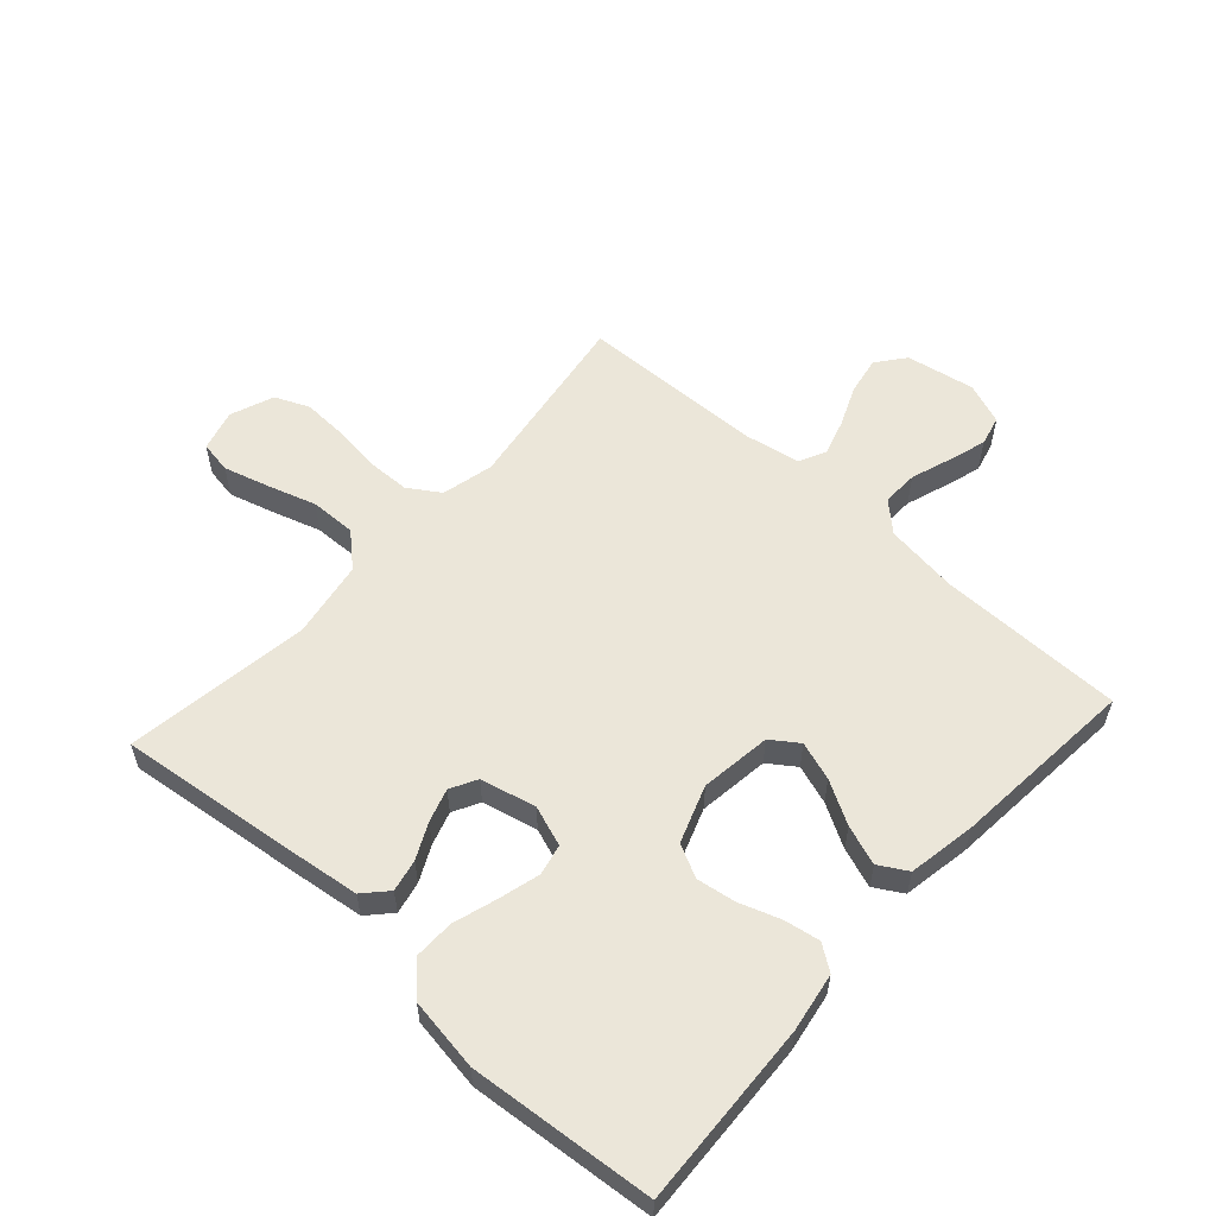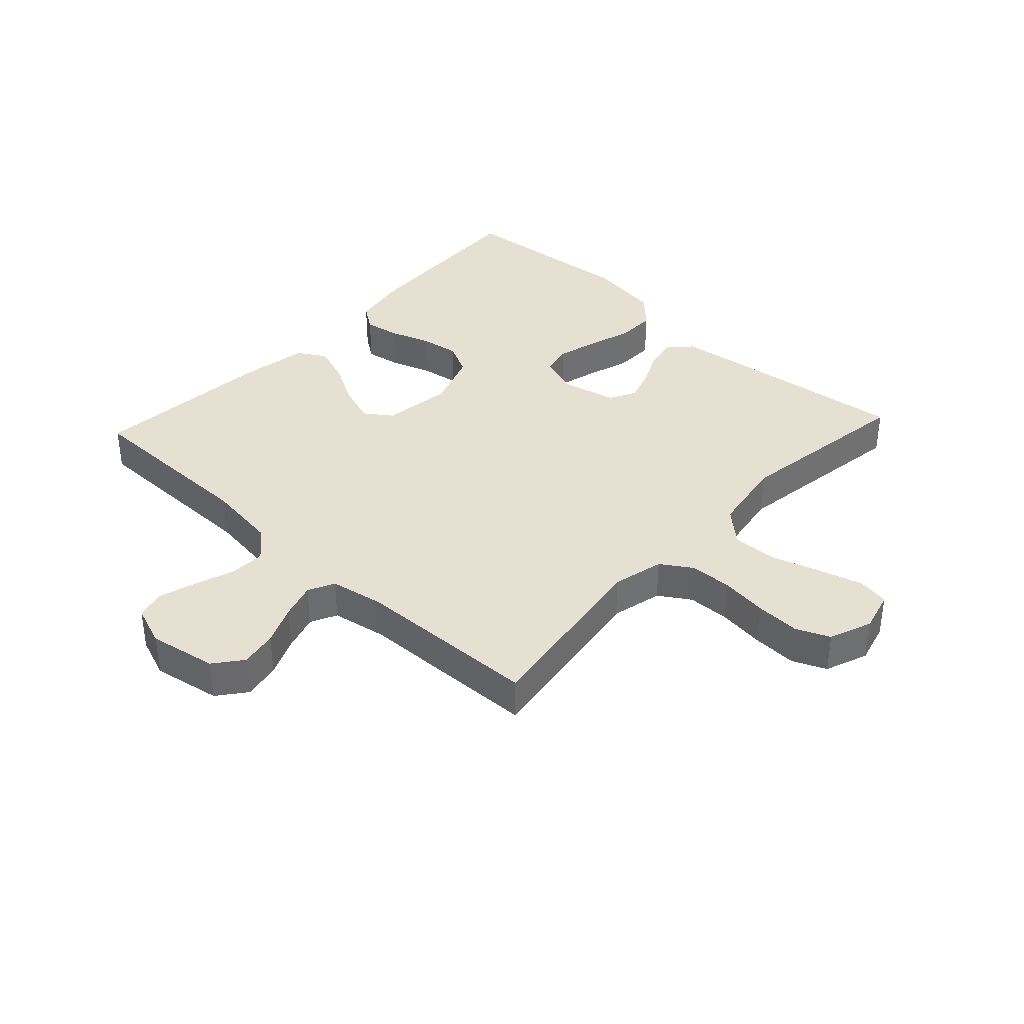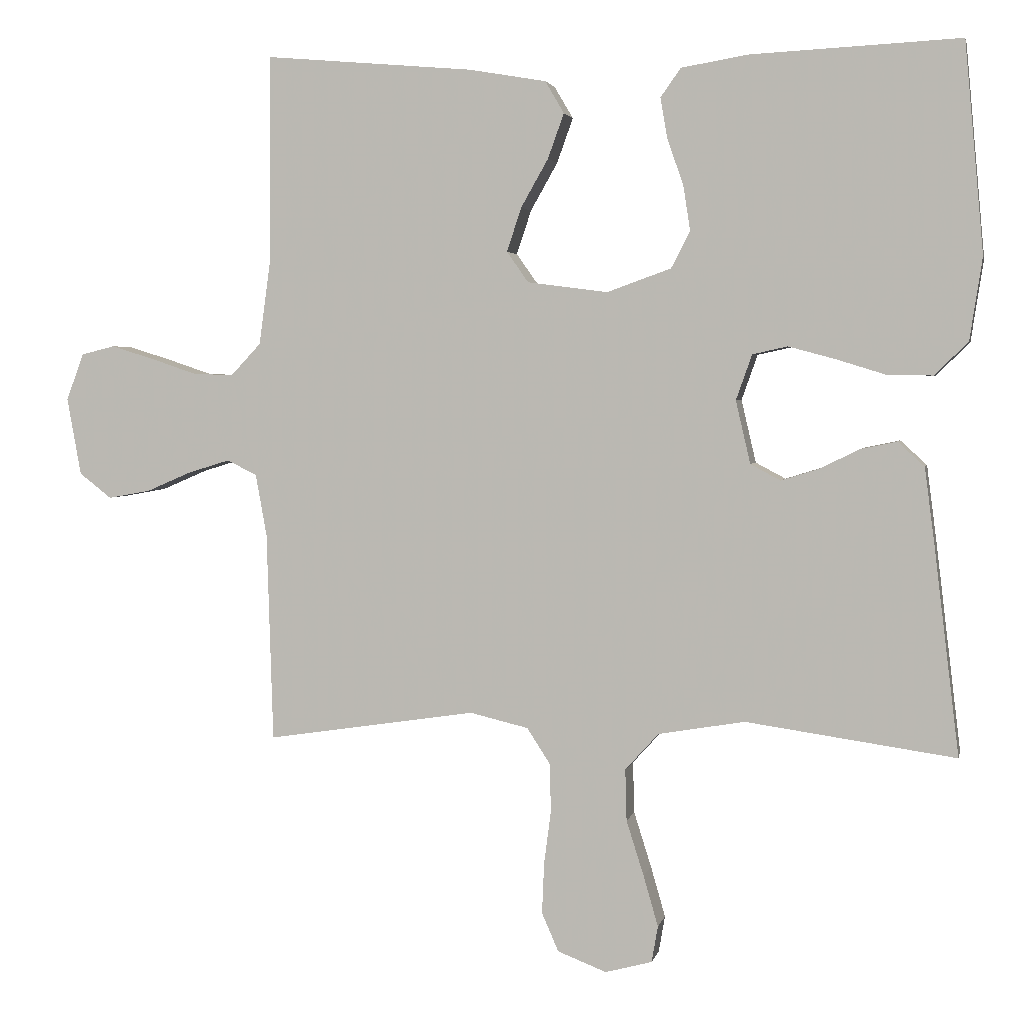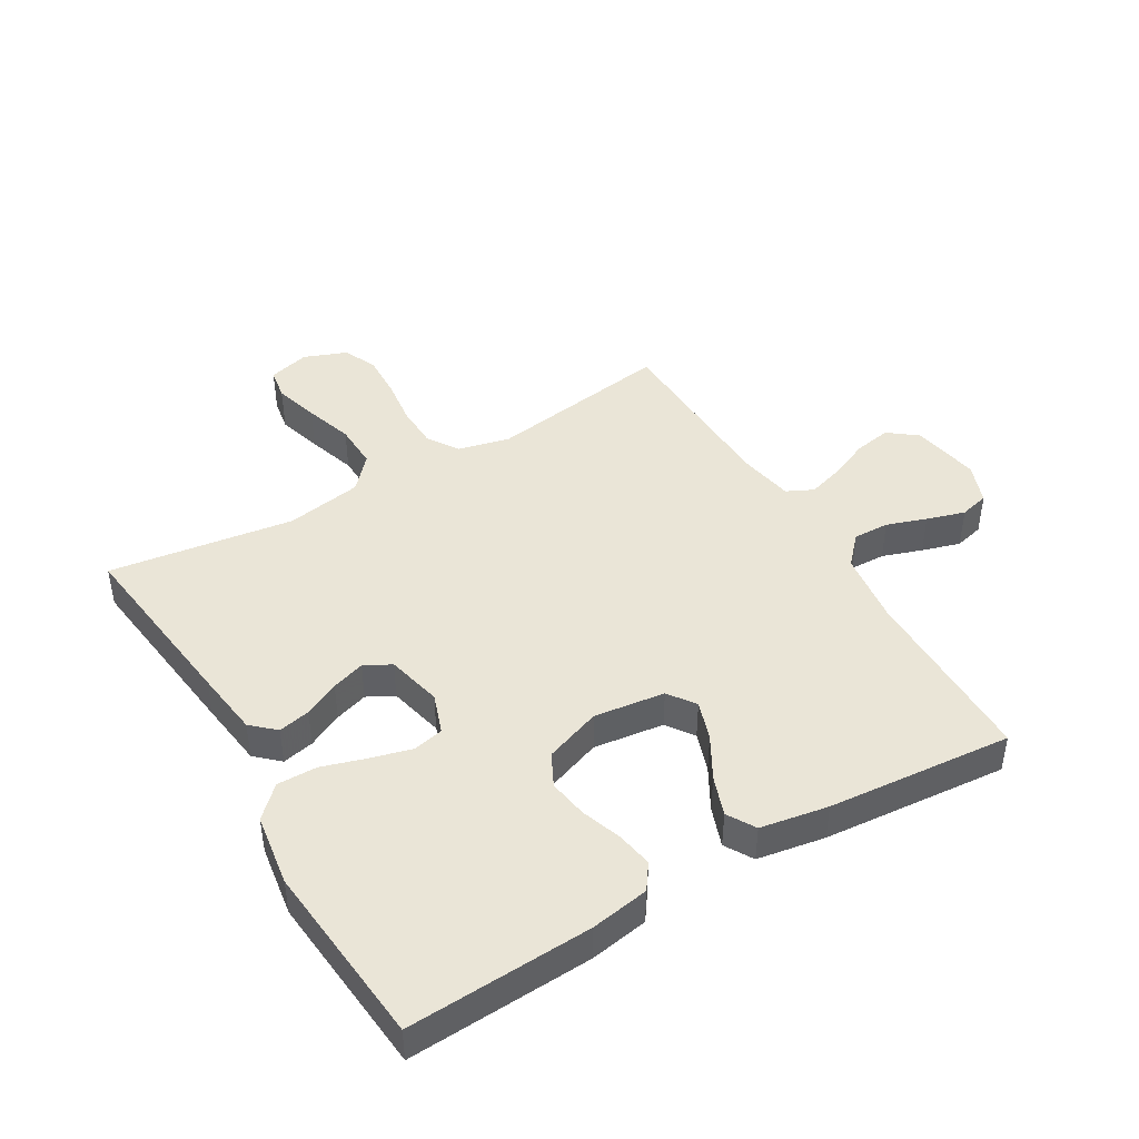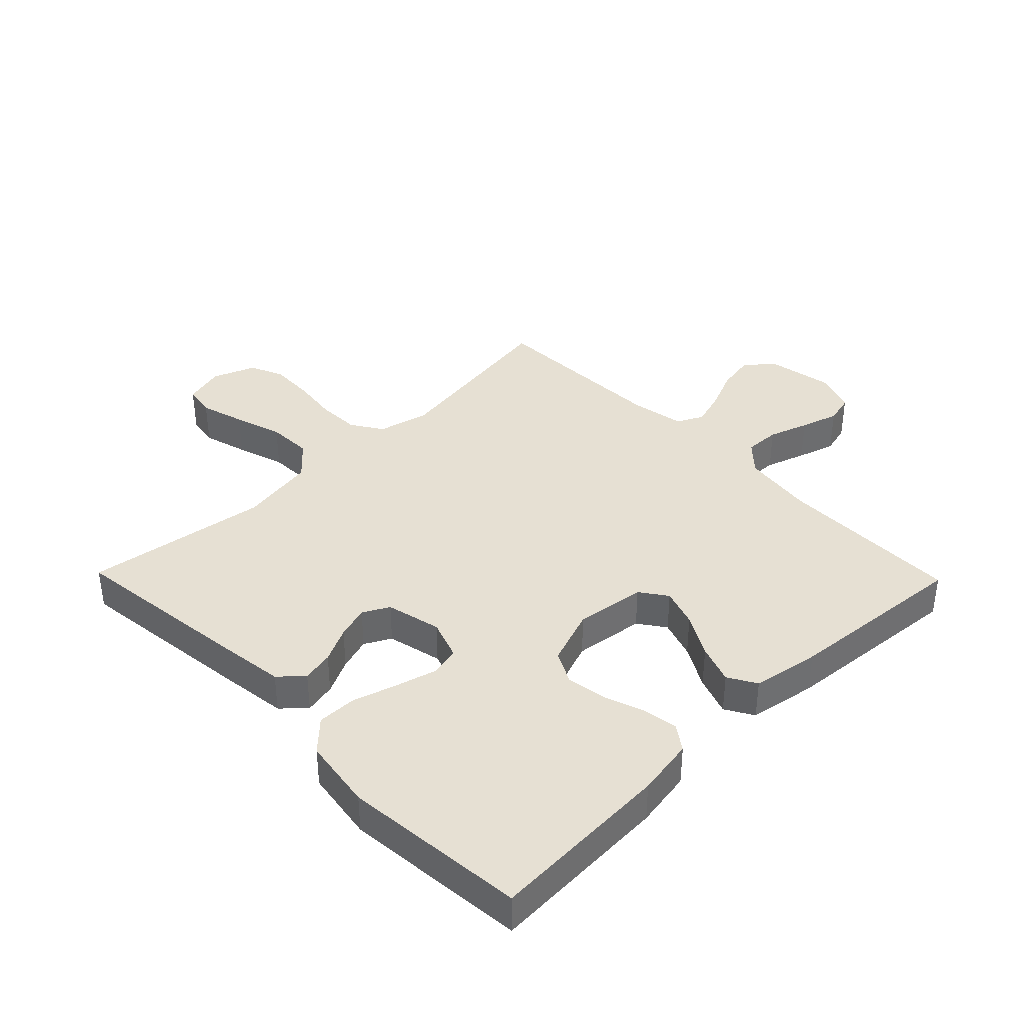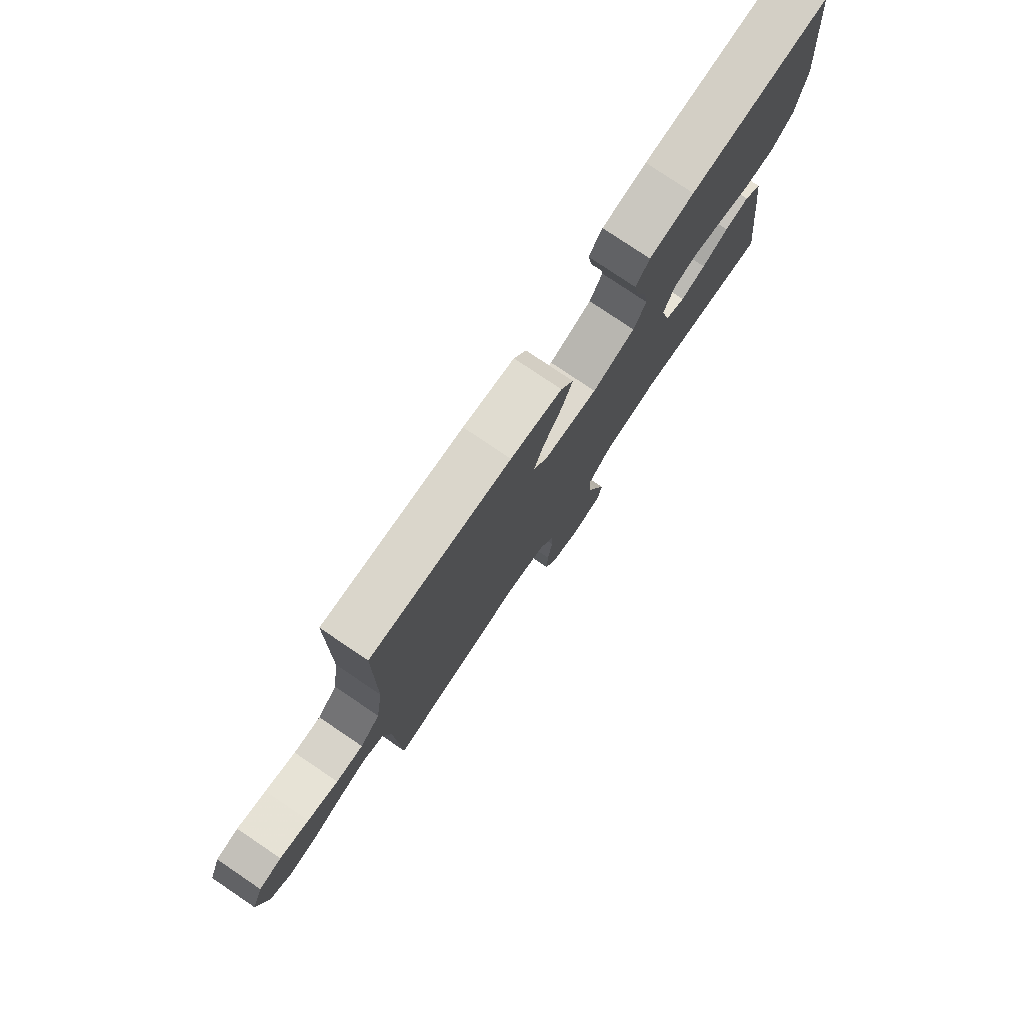
<metadata>
{"format":"obj","ext":"obj","renderer":"f3d","projection":"perspective","resolution":1024,"background":"white","views":[{"elev":57.3,"azim":-47.9,"up":"+Y"},{"elev":37.6,"azim":132.9,"up":"+Y"},{"elev":3.0,"azim":-168.1,"up":"+Z"},{"elev":44.1,"azim":-30.6,"up":"+Y"},{"elev":38.3,"azim":-44.2,"up":"+Y"},{"elev":78.5,"azim":124.0,"up":"+Z"}]}
</metadata>
<code>
v 0.5 0.07 0.5
v 0.502 0.07 0.2
v 0.518 0.07 0.082
v 0.561 0.07 0.036
v 0.619 0.07 0.038
v 0.684 0.07 0.06
v 0.746 0.07 0.079
v 0.794 0.07 0.067
v 0.819 0.07 0
v 0.799 0.07 -0.111
v 0.753 0.07 -0.147
v 0.692 0.07 -0.136
v 0.627 0.07 -0.108
v 0.568 0.07 -0.09
v 0.525 0.07 -0.111
v 0.509 0.07 -0.2
v 0.5 0.07 -0.5
v 0.2 0.07 -0.455
v 0.116 0.07 -0.475
v 0.083 0.07 -0.526
v 0.081 0.07 -0.595
v 0.091 0.07 -0.672
v 0.094 0.07 -0.745
v 0.07 0.07 -0.8
v 0 0.07 -0.827
v -0.067 0.07 -0.809
v -0.076 0.07 -0.757
v -0.055 0.07 -0.684
v -0.03 0.07 -0.605
v -0.028 0.07 -0.531
v -0.076 0.07 -0.478
v -0.2 0.07 -0.457
v -0.5 0.07 -0.5
v -0.464 0.07 -0.2
v -0.45 0.07 -0.092
v -0.412 0.07 -0.057
v -0.36 0.07 -0.068
v -0.303 0.07 -0.096
v -0.249 0.07 -0.113
v -0.206 0.07 -0.09
v -0.185 0.07 0
v -0.208 0.07 0.065
v -0.258 0.07 0.076
v -0.325 0.07 0.058
v -0.396 0.07 0.036
v -0.461 0.07 0.035
v -0.509 0.07 0.082
v -0.527 0.07 0.2
v -0.5 0.07 0.5
v -0.2 0.07 0.485
v -0.105 0.07 0.469
v -0.076 0.07 0.428
v -0.086 0.07 0.37
v -0.109 0.07 0.304
v -0.119 0.07 0.24
v -0.092 0.07 0.187
v 0 0.07 0.154
v 0.115 0.07 0.169
v 0.146 0.07 0.213
v 0.125 0.07 0.276
v 0.086 0.07 0.345
v 0.063 0.07 0.409
v 0.09 0.07 0.455
v 0.2 0.07 0.474
v 0.5 0 0.5
v 0.502 0 0.2
v 0.518 0 0.082
v 0.561 0 0.036
v 0.619 0 0.038
v 0.684 0 0.06
v 0.746 0 0.079
v 0.794 0 0.067
v 0.819 0 0
v 0.799 0 -0.111
v 0.753 0 -0.147
v 0.692 0 -0.136
v 0.627 0 -0.108
v 0.568 0 -0.09
v 0.525 0 -0.111
v 0.509 0 -0.2
v 0.5 0 -0.5
v 0.2 0 -0.455
v 0.116 0 -0.475
v 0.083 0 -0.526
v 0.081 0 -0.595
v 0.091 0 -0.672
v 0.094 0 -0.745
v 0.07 0 -0.8
v 0 0 -0.827
v -0.067 0 -0.809
v -0.076 0 -0.757
v -0.055 0 -0.684
v -0.03 0 -0.605
v -0.028 0 -0.531
v -0.076 0 -0.478
v -0.2 0 -0.457
v -0.5 0 -0.5
v -0.464 0 -0.2
v -0.45 0 -0.092
v -0.412 0 -0.057
v -0.36 0 -0.068
v -0.303 0 -0.096
v -0.249 0 -0.113
v -0.206 0 -0.09
v -0.185 0 0
v -0.208 0 0.065
v -0.258 0 0.076
v -0.325 0 0.058
v -0.396 0 0.036
v -0.461 0 0.035
v -0.509 0 0.082
v -0.527 0 0.2
v -0.5 0 0.5
v -0.2 0 0.485
v -0.105 0 0.469
v -0.076 0 0.428
v -0.086 0 0.37
v -0.109 0 0.304
v -0.119 0 0.24
v -0.092 0 0.187
v 0 0 0.154
v 0.115 0 0.169
v 0.146 0 0.213
v 0.125 0 0.276
v 0.086 0 0.345
v 0.063 0 0.409
v 0.09 0 0.455
v 0.2 0 0.474
f 63 64 1 2
f 60 61 62 63
f 59 60 63 2
f 58 59 2 3
f 57 58 3 4
f 51 52 53 54
f 51 54 55
f 50 51 55
f 49 50 55
f 48 49 55 56
f 44 45 46 47
f 43 44 47 48
f 42 43 48 56
f 35 36 37 38
f 35 38 39
f 32 33 34 35
f 31 32 35 39
f 30 31 39 40
f 26 27 28 29
f 24 25 26 29
f 24 29 30
f 21 22 23 24
f 20 21 24 30
f 19 20 30 40
f 16 17 18
f 15 16 18 19
f 10 11 12 13
f 10 13 14
f 9 10 14
f 8 9 14
f 5 6 7 8
f 5 8 14 15
f 41 42 56 57
f 41 57 4
f 15 19 40 41
f 4 5 15 41
f 66 65 128 127
f 127 126 125 124
f 66 127 124 123
f 67 66 123 122
f 68 67 122 121
f 118 117 116 115
f 119 118 115
f 119 115 114
f 119 114 113
f 120 119 113 112
f 111 110 109 108
f 112 111 108 107
f 120 112 107 106
f 102 101 100 99
f 103 102 99
f 99 98 97 96
f 103 99 96 95
f 104 103 95 94
f 93 92 91 90
f 93 90 89 88
f 94 93 88
f 88 87 86 85
f 94 88 85 84
f 104 94 84 83
f 82 81 80
f 83 82 80 79
f 77 76 75 74
f 78 77 74
f 78 74 73
f 78 73 72
f 72 71 70 69
f 79 78 72 69
f 121 120 106 105
f 68 121 105
f 105 104 83 79
f 105 79 69 68
f 1 65 66 2
f 2 66 67 3
f 3 67 68 4
f 4 68 69 5
f 5 69 70 6
f 6 70 71 7
f 7 71 72 8
f 8 72 73 9
f 9 73 74 10
f 10 74 75 11
f 11 75 76 12
f 12 76 77 13
f 13 77 78 14
f 14 78 79 15
f 15 79 80 16
f 16 80 81 17
f 17 81 82 18
f 18 82 83 19
f 19 83 84 20
f 20 84 85 21
f 21 85 86 22
f 22 86 87 23
f 23 87 88 24
f 24 88 89 25
f 25 89 90 26
f 26 90 91 27
f 27 91 92 28
f 28 92 93 29
f 29 93 94 30
f 30 94 95 31
f 31 95 96 32
f 32 96 97 33
f 33 97 98 34
f 34 98 99 35
f 35 99 100 36
f 36 100 101 37
f 37 101 102 38
f 38 102 103 39
f 39 103 104 40
f 40 104 105 41
f 41 105 106 42
f 42 106 107 43
f 43 107 108 44
f 44 108 109 45
f 45 109 110 46
f 46 110 111 47
f 47 111 112 48
f 48 112 113 49
f 49 113 114 50
f 50 114 115 51
f 51 115 116 52
f 52 116 117 53
f 53 117 118 54
f 54 118 119 55
f 55 119 120 56
f 56 120 121 57
f 57 121 122 58
f 58 122 123 59
f 59 123 124 60
f 60 124 125 61
f 61 125 126 62
f 62 126 127 63
f 63 127 128 64
f 64 128 65 1

</code>
